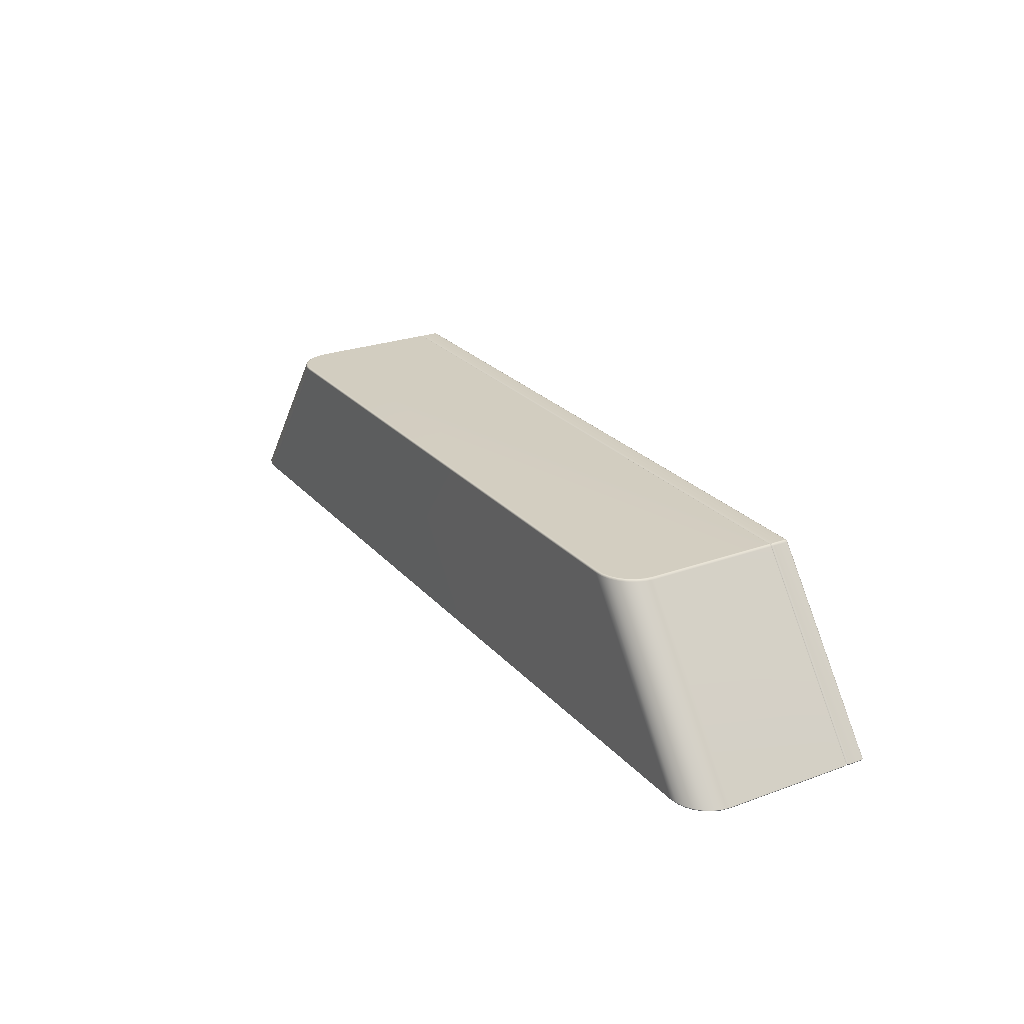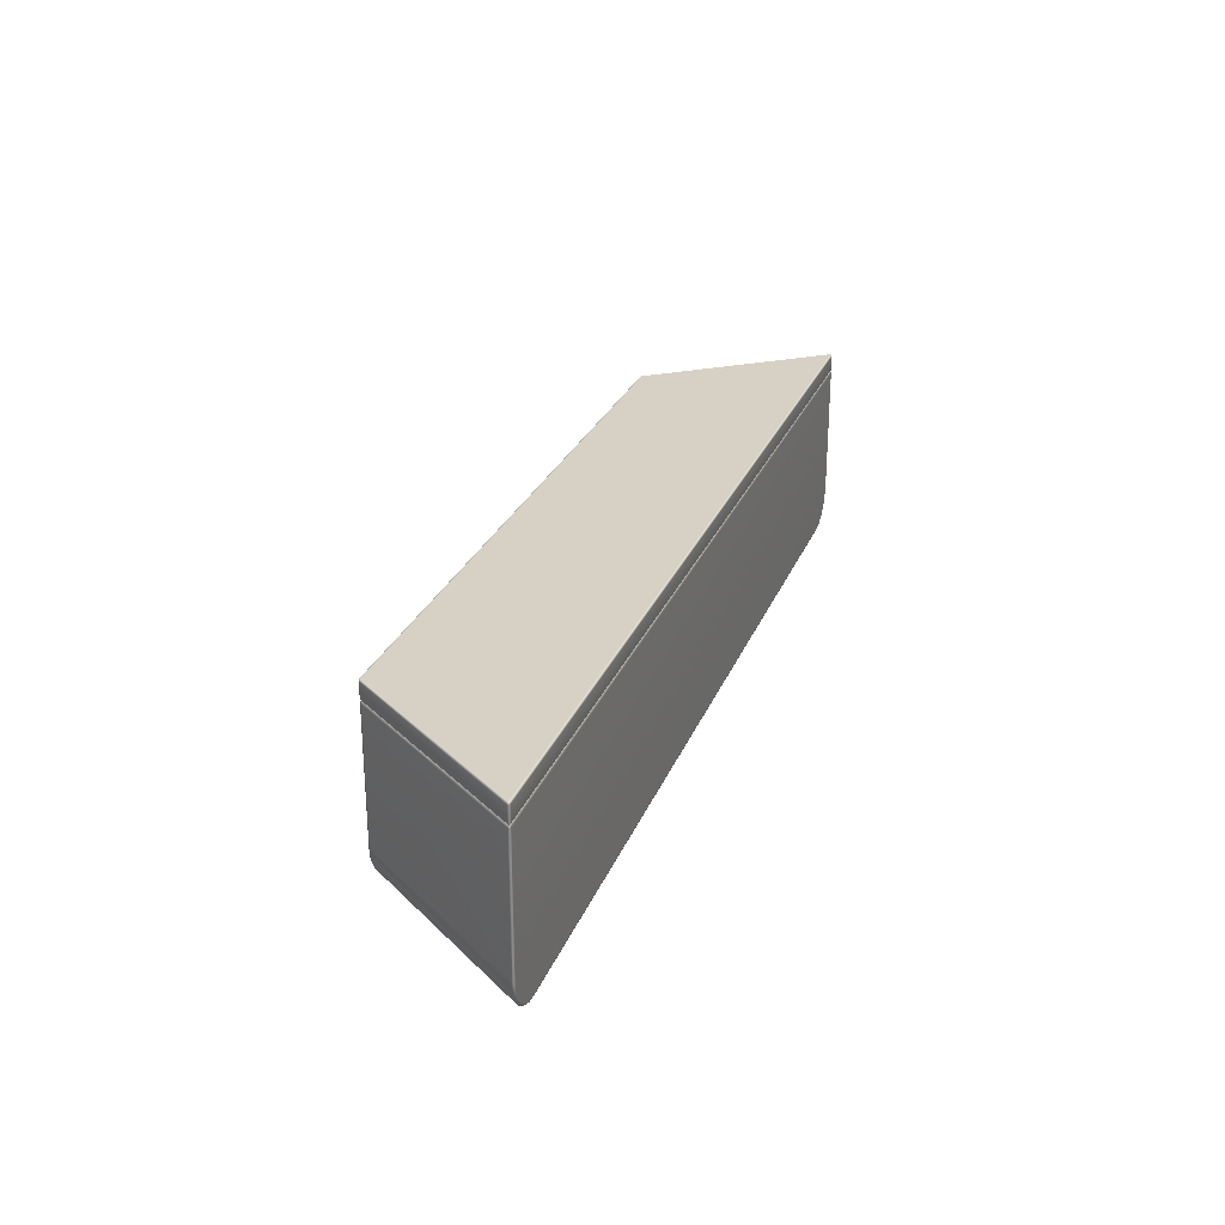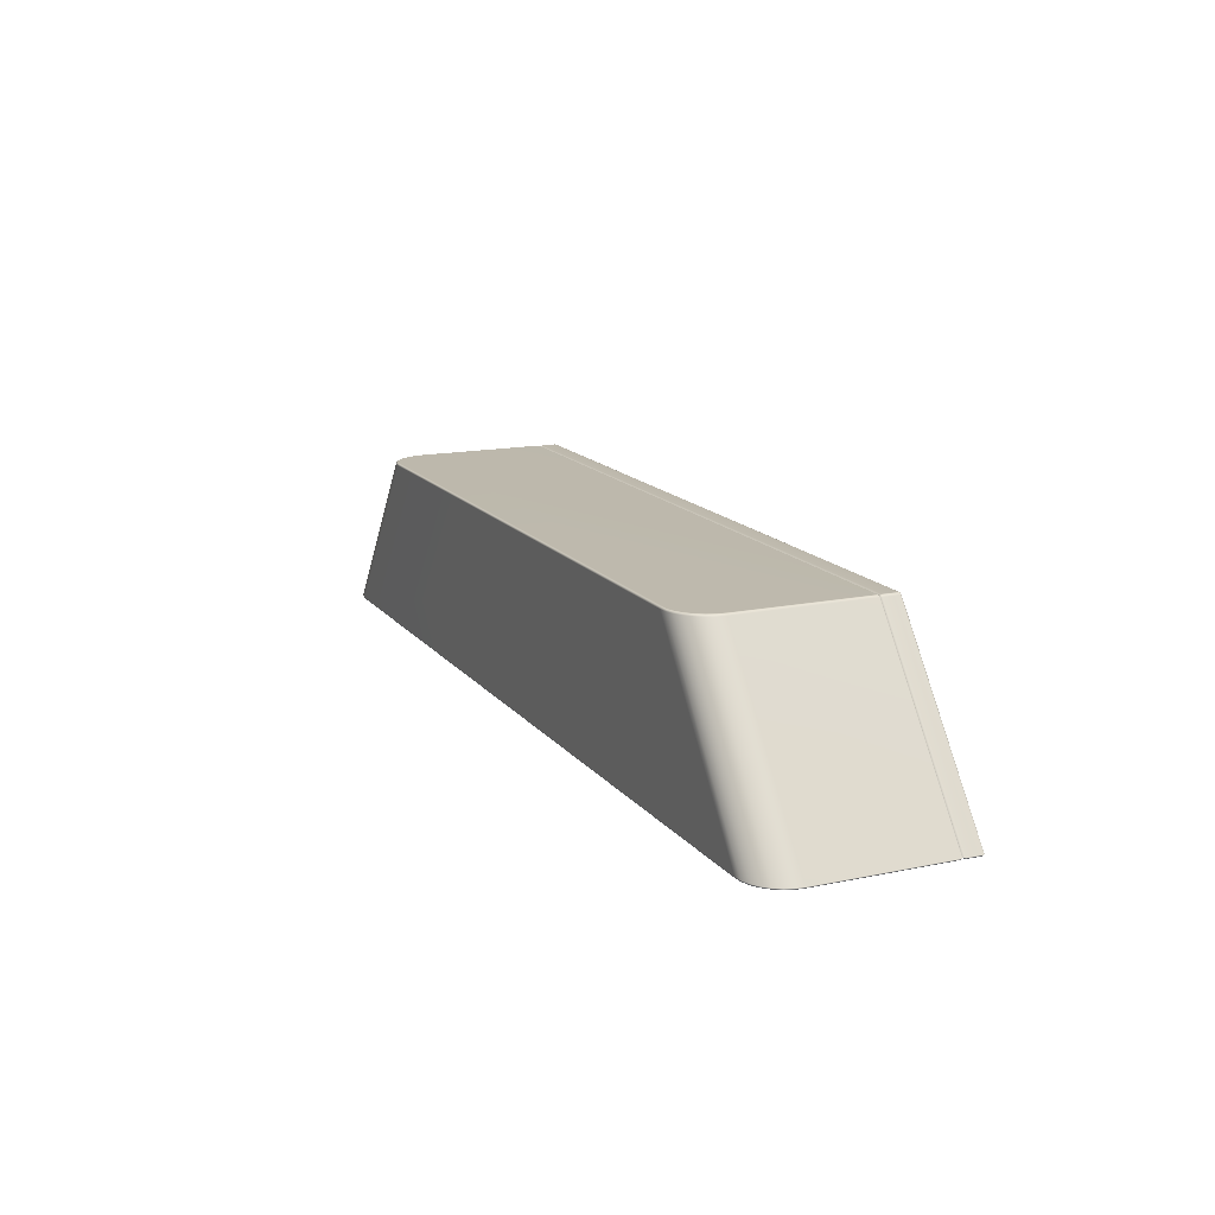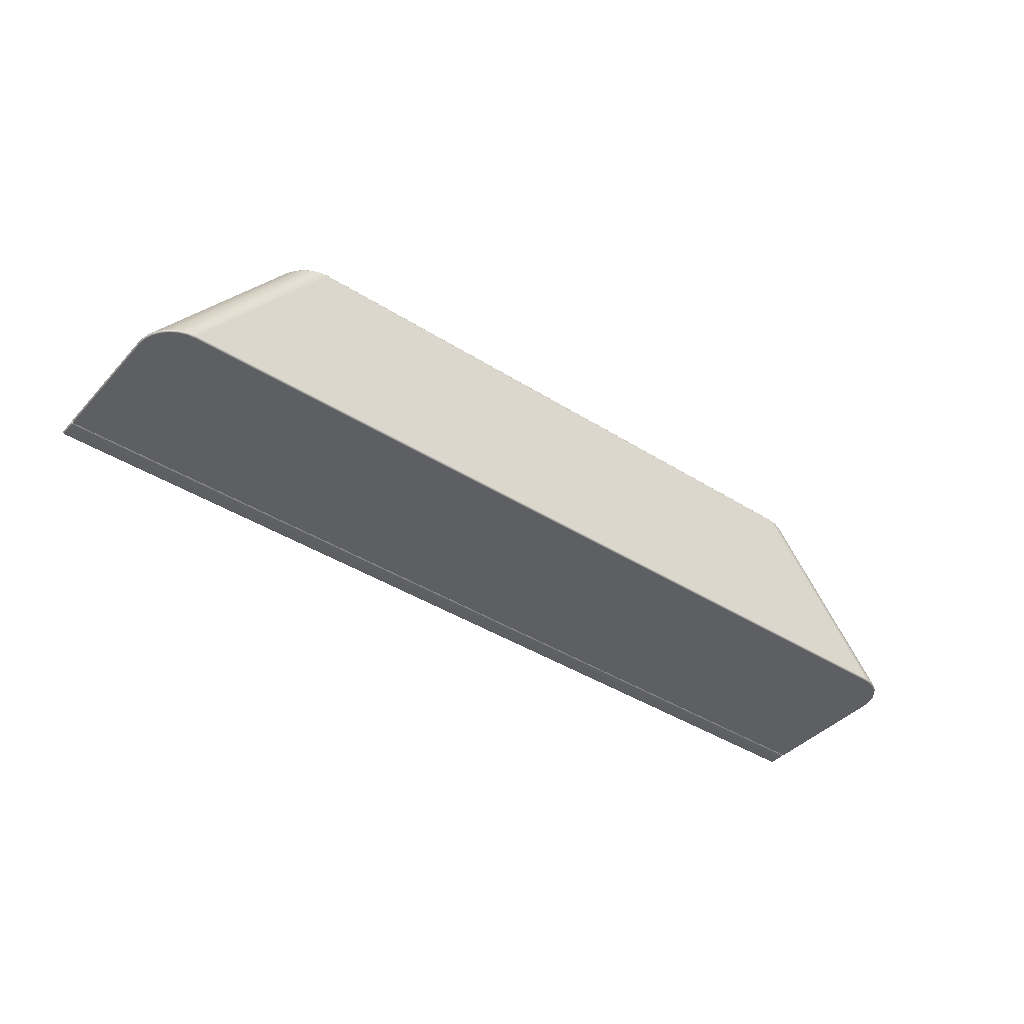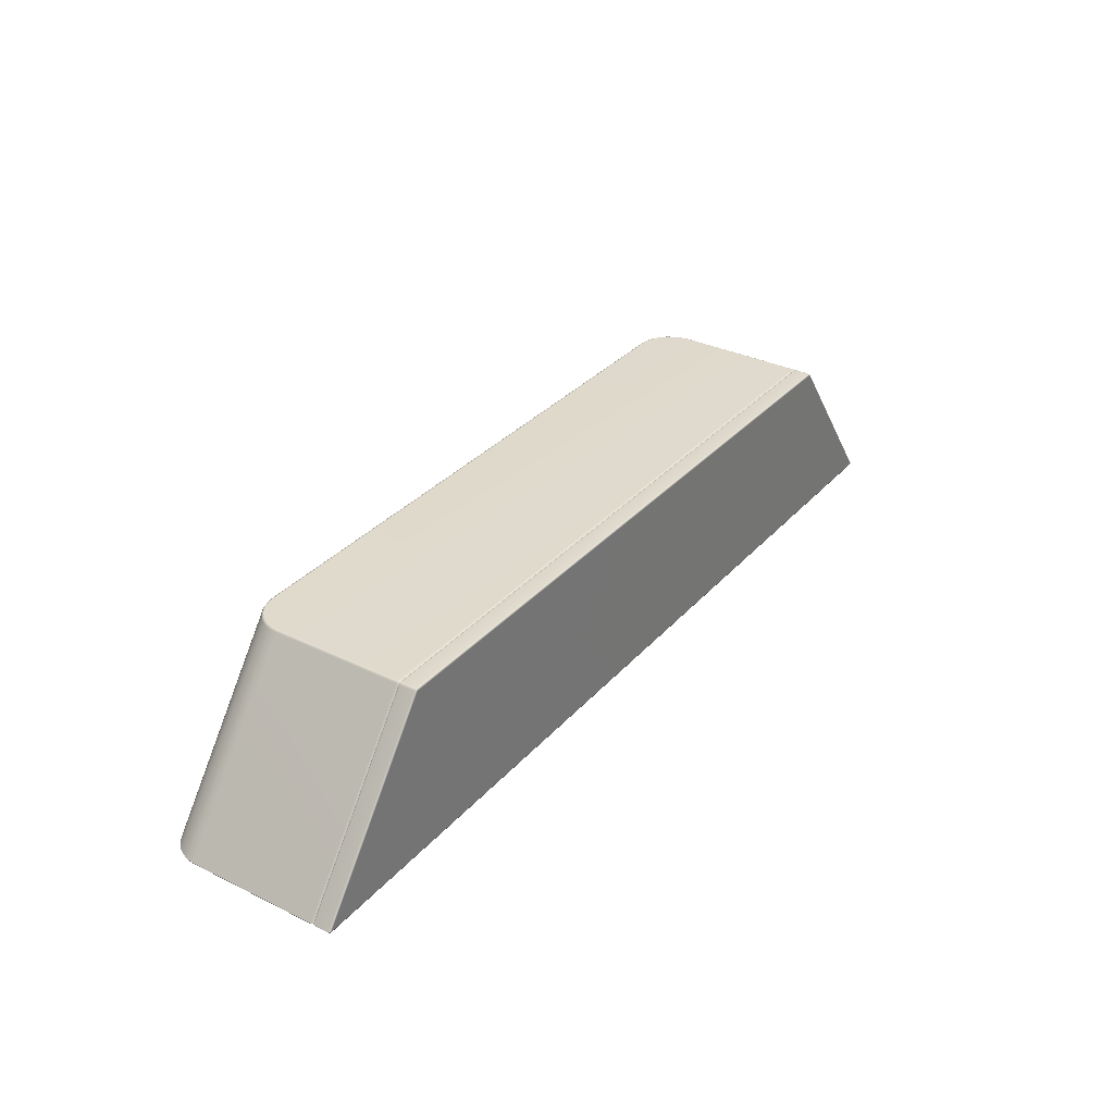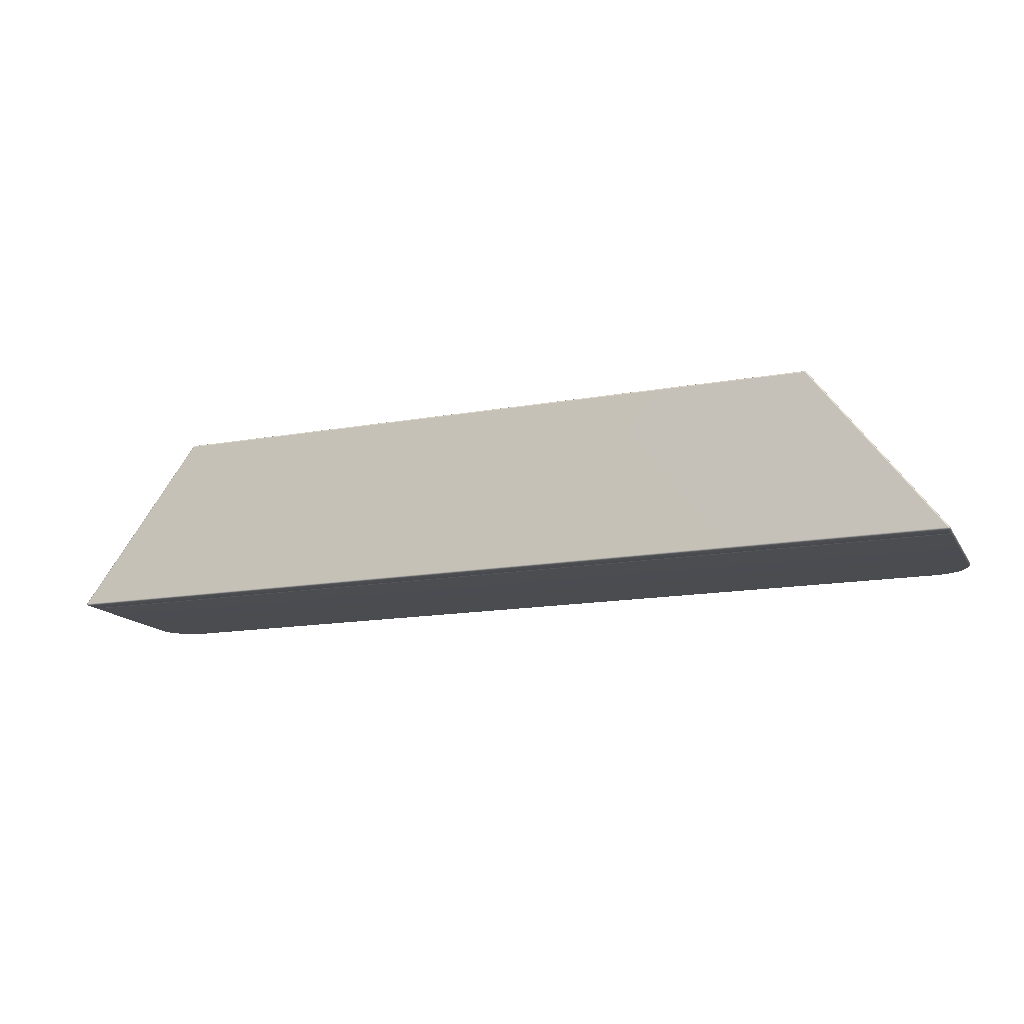
<metadata>
{"format":"obj","ext":"obj","renderer":"f3d","projection":"perspective","resolution":1024,"background":"white","views":[{"elev":24.8,"azim":59.3,"up":"+Z"},{"elev":26.8,"azim":108.7,"up":"+Y"},{"elev":15.0,"azim":65.8,"up":"+Z"},{"elev":-40.8,"azim":-37.8,"up":"+Z"},{"elev":32.5,"azim":124.2,"up":"+Z"},{"elev":-15.2,"azim":-159.0,"up":"+Z"}]}
</metadata>
<code>
g ENV_SY02_GDemo_Platform04_Casing_Tall_MO
v -16.88 -7.695 -3.055
v -11.94 -7.861 3.159
v -16.61 -7.861 -3.055
v -12.21 -7.695 3.159
v -17.1 -7.473 -3.055
v -16.87 -7.678 -3.104
v -17.08 -7.459 -3.104
v -17.27 -7.208 -3.055
v -17.25 -7.198 -3.104
v -12.43 -7.473 3.159
v -17.37 -6.912 -3.055
v -17.35 -6.906 -3.104
v -12.39 -7.46 3.208
v -12.17 -7.678 3.208
v -12.55 -7.199 3.208
v -12.6 -7.208 3.159
v -12.65 -6.907 3.208
v -12.7 -6.912 3.159
v -12.69 -6.599 3.208
v -17.4 -6.6 -3.055
v -17.38 -6.598 -3.104
v -12.74 -6.6 3.159
v -12.69 -1.77 3.208
v -17.4 -1.77 -3.055
v -17.38 -1.77 -3.104
v -17.35 -1.7 -3.068
v -17.35 -1.7 -3.062
v -12.74 -1.77 3.159
v -12.7 -1.7 3.137
v -12.65 -1.7 3.172
v 16.61 -7.861 -3.055
v 11.94 -7.861 3.159
v 12.21 -7.695 3.159
v 16.88 -7.695 -3.055
v 12.43 -7.473 3.159
v 12.17 -7.678 3.208
v 12.39 -7.459 3.208
v 12.6 -7.208 3.159
v 12.55 -7.198 3.208
v 17.1 -7.473 -3.055
v 12.7 -6.912 3.159
v 12.65 -6.906 3.208
v 17.08 -7.46 -3.104
v 16.87 -7.678 -3.104
v 17.25 -7.199 -3.104
v 17.27 -7.208 -3.055
v 17.35 -6.907 -3.104
v 17.37 -6.912 -3.055
v 17.38 -6.599 -3.104
v 12.74 -6.6 3.159
v 12.69 -6.598 3.208
v 17.4 -6.6 -3.055
v 17.38 -1.77 -3.104
v 12.74 -1.77 3.159
v 12.69 -1.77 3.208
v 12.65 -1.7 3.172
v 12.7 -1.7 3.137
v 17.4 -1.77 -3.055
v 17.35 -1.7 -3.062
v 17.35 -1.7 -3.068
v -11.94 -7.861 3.159
v -12.21 -7.695 3.159
v -12.17 -7.678 3.208
v -11.91 -7.843 3.208
v -11.64 -7.965 3.159
v -11.62 -7.945 3.208
v -16.61 -7.861 -3.055
v -11.33 -8 3.159
v -11.31 -7.979 3.208
v -16.32 -7.965 -3.055
v 11.33 -8 3.159
v 11.31 -7.979 3.208
v -16.01 -8 -3.055
v 11.64 -7.965 3.159
v 11.62 -7.945 3.208
v 16.01 -8 -3.055
v 11.94 -7.861 3.159
v 11.91 -7.842 3.208
v 12.21 -7.695 3.159
v 12.17 -7.678 3.208
v 16.32 -7.965 -3.055
v 16.61 -7.861 -3.055
v -16 -7.979 -3.104
v 16 -7.979 -3.104
v -16.31 -7.944 -3.104
v 16.31 -7.945 -3.104
v 16.6 -7.843 -3.104
v 16.87 -7.678 -3.104
v 16.88 -7.695 -3.055
v -16.6 -7.842 -3.104
v -16.88 -7.695 -3.055
v -16.87 -7.678 -3.104
v -12.71 -1.023 3.159
v -12.68 -1.032 3.199
v -12.69 -1.072 3.208
v -12.74 -1.072 3.159
v -17.4 -1.072 -3.055
v -17.38 -1.023 -3.055
v -12.74 -1.63 3.159
v -12.69 -1.63 3.208
v -12.65 -1.7 3.172
v -12.7 -1.7 3.137
v -17.4 -1.63 -3.055
v -17.35 -1.7 -3.062
v -17.38 -1.63 -3.104
v -17.35 -1.7 -3.068
v -17.38 -1.072 -3.104
v -17.38 -1.032 -3.095
v -12.69 -1.072 3.208
v -12.68 -1.032 3.199
v -12.64 -1.023 3.208
v -12.64 -1.072 3.229
v -12.69 -1.63 3.208
v 12.64 -1.072 3.229
v 12.64 -1.023 3.208
v -12.64 -1.63 3.229
v -12.63 -1.7 3.182
v -12.65 -1.7 3.172
v 12.63 -1.7 3.182
v 12.64 -1.63 3.229
v 12.65 -1.7 3.172
v 12.69 -1.63 3.208
v 12.69 -1.072 3.208
v 12.68 -1.032 3.199
v 12.71 -1.023 3.159
v 12.67 -1.002 3.159
v 17.38 -1.023 -3.055
v -12.67 -1.002 3.159
v -12.64 -1.023 3.208
v 17.33 -1.002 -3.055
v -12.71 -1.023 3.159
v -12.68 -1.032 3.199
v -17.33 -1.002 -3.055
v -17.38 -1.023 -3.055
v -17.33 -1.023 -3.104
v -17.38 -1.032 -3.095
v -17.38 -1.072 -3.104
v 17.33 -1.023 -3.104
v 17.38 -1.032 -3.095
v -17.33 -1.072 -3.125
v 17.33 -1.023 -3.104
v -17.33 -1.63 -3.125
v -17.38 -1.63 -3.104
v -17.35 -1.7 -3.068
v -17.33 -1.7 -3.078
v 17.33 -1.63 -3.125
v 17.33 -1.7 -3.078
v 17.33 -1.072 -3.125
v 17.38 -1.63 -3.104
v 17.35 -1.7 -3.068
v 17.38 -1.072 -3.104
v 17.38 -1.032 -3.095
v 12.69 -1.072 3.208
v 12.68 -1.032 3.199
v 12.71 -1.023 3.159
v 12.74 -1.072 3.159
v 12.69 -1.63 3.208
v 17.4 -1.072 -3.055
v 17.38 -1.023 -3.055
v 12.74 -1.63 3.159
v 17.38 -1.072 -3.104
v 17.38 -1.032 -3.095
v 17.4 -1.63 -3.055
v 17.38 -1.63 -3.104
v 17.35 -1.7 -3.068
v 17.35 -1.7 -3.062
v 12.7 -1.7 3.137
v 12.65 -1.7 3.172
v -17.33 -1.7 -3.078
v -17.35 -1.7 -3.068
v -17.38 -1.77 -3.104
v -17.33 -1.77 -3.125
v 17.33 -1.7 -3.078
v -17.34 -6.593 -3.125
v -17.38 -6.598 -3.104
v 17.33 -1.77 -3.125
v 17.35 -1.7 -3.068
v 17.38 -1.77 -3.104
v 17.38 -6.599 -3.104
v 17.33 -6.596 -3.125
v 17.35 -6.907 -3.104
v -17.3 -6.893 -3.125
v -17.35 -6.906 -3.104
v 17.3 -6.896 -3.125
v 17.25 -7.199 -3.104
v -17.2 -7.174 -3.125
v -17.25 -7.198 -3.104
v 17.2 -7.177 -3.125
v 17.08 -7.46 -3.104
v -17.05 -7.426 -3.125
v -17.08 -7.459 -3.104
v 17.04 -7.429 -3.125
v 16.87 -7.678 -3.104
v -16.84 -7.638 -3.125
v -16.87 -7.678 -3.104
v 16.83 -7.639 -3.125
v 16.6 -7.843 -3.104
v -16.58 -7.797 -3.125
v -16.6 -7.842 -3.104
v 16.58 -7.798 -3.125
v 16.31 -7.945 -3.104
v -16.3 -7.895 -3.125
v -16.31 -7.944 -3.104
v 16.3 -7.896 -3.125
v 16 -7.979 -3.104
v -16 -7.93 -3.125
v -16 -7.979 -3.104
v 16 -7.93 -3.125
v 12.63 -1.7 3.182
v 12.65 -1.7 3.172
v 12.69 -1.77 3.208
v 12.64 -1.77 3.229
v -12.63 -1.7 3.182
v 12.64 -6.593 3.229
v -12.64 -6.596 3.229
v 12.69 -6.598 3.208
v -12.64 -1.77 3.229
v -12.65 -1.7 3.172
v -12.69 -1.77 3.208
v -12.69 -6.599 3.208
v -12.65 -6.907 3.208
v 12.61 -6.893 3.229
v 12.65 -6.906 3.208
v -12.61 -6.896 3.229
v -12.55 -7.199 3.208
v 12.51 -7.175 3.229
v 12.55 -7.198 3.208
v -12.51 -7.177 3.229
v -12.39 -7.46 3.208
v 12.35 -7.427 3.229
v 12.39 -7.459 3.208
v -12.35 -7.429 3.229
v -12.17 -7.678 3.208
v 12.14 -7.638 3.229
v 12.17 -7.678 3.208
v -12.14 -7.639 3.229
v -11.91 -7.843 3.208
v 11.89 -7.797 3.229
v 11.91 -7.842 3.208
v -11.89 -7.798 3.229
v -11.62 -7.945 3.208
v 11.61 -7.896 3.229
v 11.62 -7.945 3.208
v -11.6 -7.896 3.229
v -11.31 -7.979 3.208
v 11.31 -7.93 3.229
v 11.31 -7.979 3.208
v -11.31 -7.93 3.229
g ENV_SY02_GDemo_Platform04_Casing_Tall_MO_0
f 3 2 1
f 2 4 1
f 1 4 5
f 1 5 6
f 5 7 6
f 5 8 7
f 8 9 7
f 4 10 5
f 5 10 8
f 8 11 9
f 11 12 9
f 13 10 4
f 14 13 4
f 13 15 10
f 10 16 8
f 15 16 10
f 8 16 11
f 15 17 16
f 17 18 16
f 16 18 11
f 18 17 19
f 12 11 20
f 11 18 20
f 21 12 20
f 22 18 19
f 18 22 20
f 22 19 23
f 21 20 24
f 25 21 24
f 25 24 26
f 24 27 26
f 20 22 28
f 24 20 28
f 24 28 27
f 28 22 23
f 28 29 27
f 28 23 29
f 23 30 29
f 33 32 31
f 34 33 31
f 35 33 34
f 36 33 35
f 37 36 35
f 37 35 38
f 39 37 38
f 40 35 34
f 38 35 40
f 39 38 41
f 42 39 41
f 40 34 43
f 34 44 43
f 40 43 45
f 46 38 40
f 46 40 45
f 41 38 46
f 46 45 47
f 48 46 47
f 48 41 46
f 48 47 49
f 42 41 50
f 50 41 48
f 51 42 50
f 52 48 49
f 52 50 48
f 52 49 53
f 51 50 54
f 55 51 54
f 56 55 54
f 57 56 54
f 50 52 58
f 54 50 58
f 54 58 57
f 58 52 53
f 58 59 57
f 58 53 59
f 53 60 59
f 63 62 61
f 64 63 61
f 64 61 65
f 66 64 65
f 65 61 67
f 66 65 68
f 69 66 68
f 70 65 67
f 68 65 70
f 68 71 69
f 71 72 69
f 73 68 70
f 71 68 73
f 71 74 72
f 74 75 72
f 76 71 73
f 74 71 76
f 75 74 77
f 78 75 77
f 78 77 79
f 80 78 79
f 77 74 81
f 81 74 76
f 82 77 81
f 73 70 83
f 83 84 73
f 84 76 73
f 70 85 83
f 84 86 76
f 86 81 76
f 70 67 85
f 81 86 87
f 82 81 87
f 82 87 88
f 89 82 88
f 67 90 85
f 67 91 90
f 91 92 90
f 95 94 93
f 96 95 93
f 97 96 93
f 98 97 93
f 96 99 95
f 99 100 95
f 101 100 99
f 102 101 99
f 103 99 96
f 102 99 103
f 97 103 96
f 104 102 103
f 104 103 105
f 105 103 97
f 106 104 105
f 107 105 97
f 97 98 107
f 98 108 107
f 111 110 109
f 112 111 109
f 112 109 113
f 112 114 111
f 114 115 111
f 116 112 113
f 112 116 114
f 117 116 113
f 118 117 113
f 117 119 116
f 119 120 116
f 116 120 114
f 119 121 120
f 121 122 120
f 120 122 123
f 114 120 123
f 114 123 115
f 123 124 115
f 115 124 125
f 126 115 125
f 126 125 127
f 115 126 128
f 129 115 128
f 130 126 127
f 128 126 130
f 128 131 129
f 131 132 129
f 131 128 133
f 133 128 130
f 134 131 133
f 133 135 134
f 133 130 135
f 135 136 134
f 137 136 135
f 130 127 138
f 130 138 135
f 127 139 138
f 140 137 135
f 135 141 140
f 140 142 137
f 142 143 137
f 144 143 142
f 145 144 142
f 145 142 146
f 146 142 140
f 147 145 146
f 141 148 140
f 148 146 140
f 147 146 149
f 149 146 148
f 150 147 149
f 151 149 148
f 148 141 151
f 141 152 151
f 155 154 153
f 156 155 153
f 153 157 156
f 155 156 158
f 159 155 158
f 157 160 156
f 156 160 158
f 158 161 159
f 161 162 159
f 158 163 161
f 160 163 158
f 163 164 161
f 165 164 163
f 166 165 163
f 166 163 160
f 167 166 160
f 160 157 167
f 157 168 167
f 171 170 169
f 172 171 169
f 172 169 173
f 172 174 171
f 174 175 171
f 176 172 173
f 176 173 177
f 178 176 177
f 178 179 176
f 176 180 172
f 179 180 176
f 180 174 172
f 179 181 180
f 174 182 175
f 174 180 182
f 182 183 175
f 181 184 180
f 180 184 182
f 181 185 184
f 183 182 186
f 182 184 186
f 187 183 186
f 185 188 184
f 184 188 186
f 185 189 188
f 187 186 190
f 186 188 190
f 191 187 190
f 189 192 188
f 188 192 190
f 189 193 192
f 191 190 194
f 190 192 194
f 195 191 194
f 193 196 192
f 192 196 194
f 193 197 196
f 195 194 198
f 194 196 198
f 199 195 198
f 197 200 196
f 196 200 198
f 197 201 200
f 199 198 202
f 198 200 202
f 203 199 202
f 201 204 200
f 200 204 202
f 204 201 205
f 203 202 206
f 202 204 206
f 207 203 206
f 208 205 207
f 208 204 205
f 206 208 207
f 204 208 206
f 211 210 209
f 212 211 209
f 212 209 213
f 212 214 211
f 215 214 212
f 214 216 211
f 217 212 213
f 217 215 212
f 217 213 218
f 219 217 218
f 217 219 215
f 219 220 215
f 220 221 215
f 214 222 216
f 222 214 215
f 222 223 216
f 221 224 215
f 224 222 215
f 224 221 225
f 222 226 223
f 226 222 224
f 226 227 223
f 228 224 225
f 228 226 224
f 228 225 229
f 226 230 227
f 230 226 228
f 230 231 227
f 232 228 229
f 232 230 228
f 232 229 233
f 230 234 231
f 234 230 232
f 234 235 231
f 236 232 233
f 236 234 232
f 236 233 237
f 234 238 235
f 238 234 236
f 238 239 235
f 240 236 237
f 240 238 236
f 240 237 241
f 238 242 239
f 242 238 240
f 242 243 239
f 244 240 241
f 244 242 240
f 244 241 245
f 243 242 246
f 246 242 244
f 247 243 246
f 245 247 248
f 248 244 245
f 247 246 248
f 248 246 244

</code>
